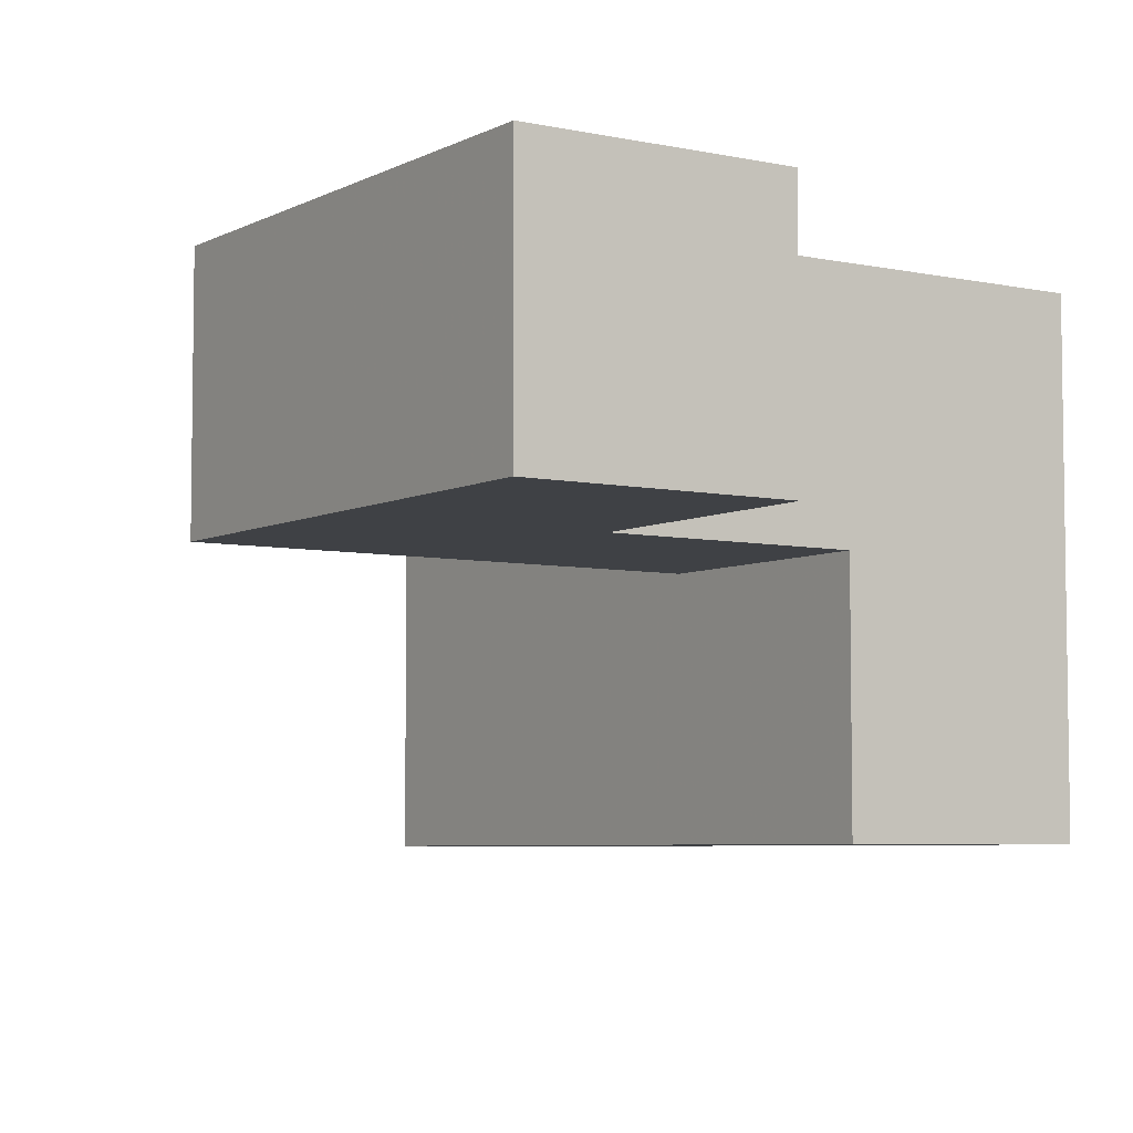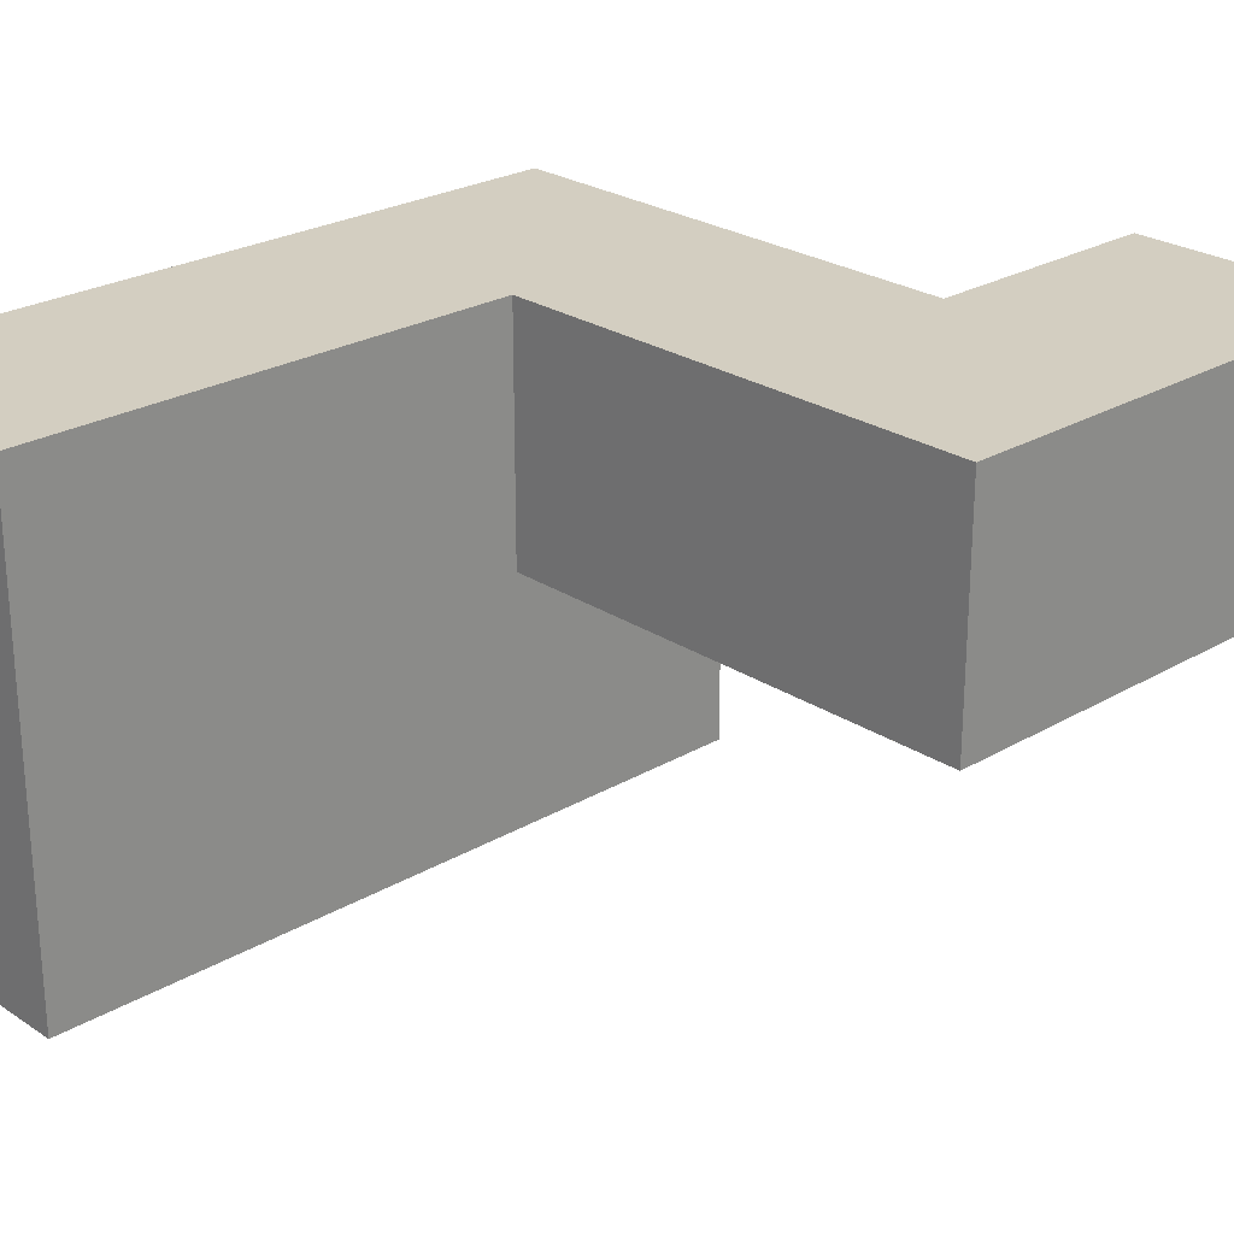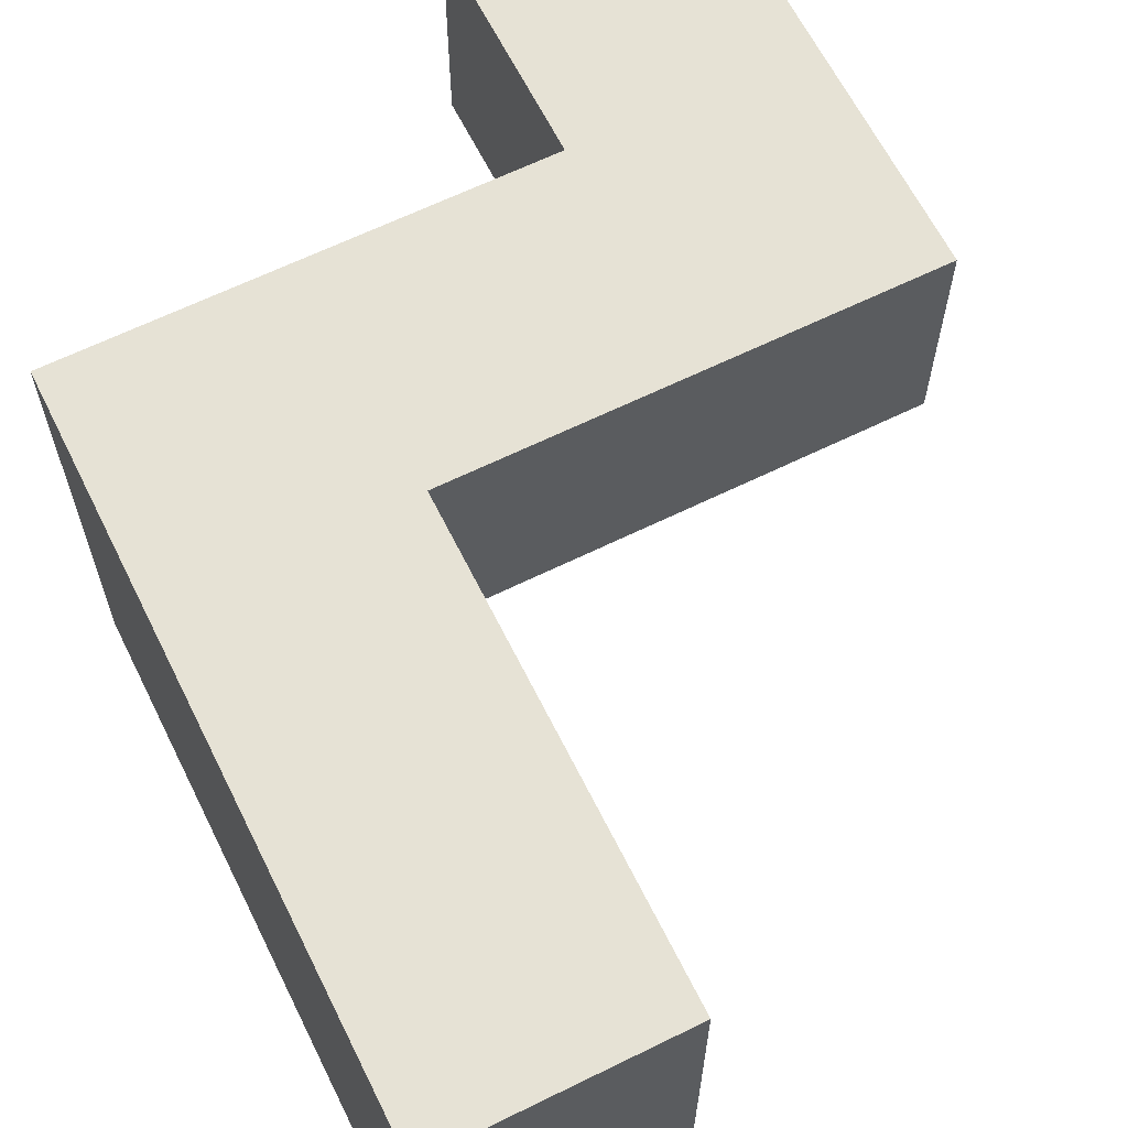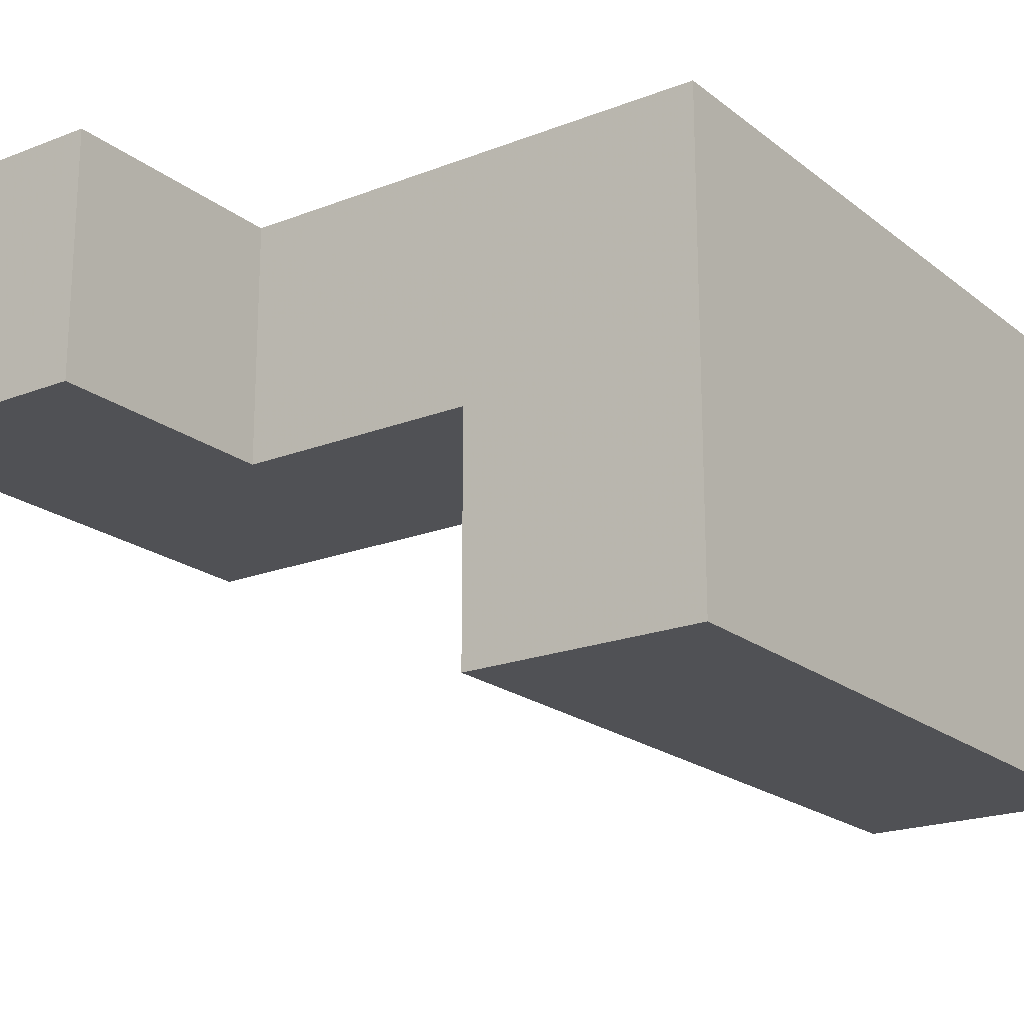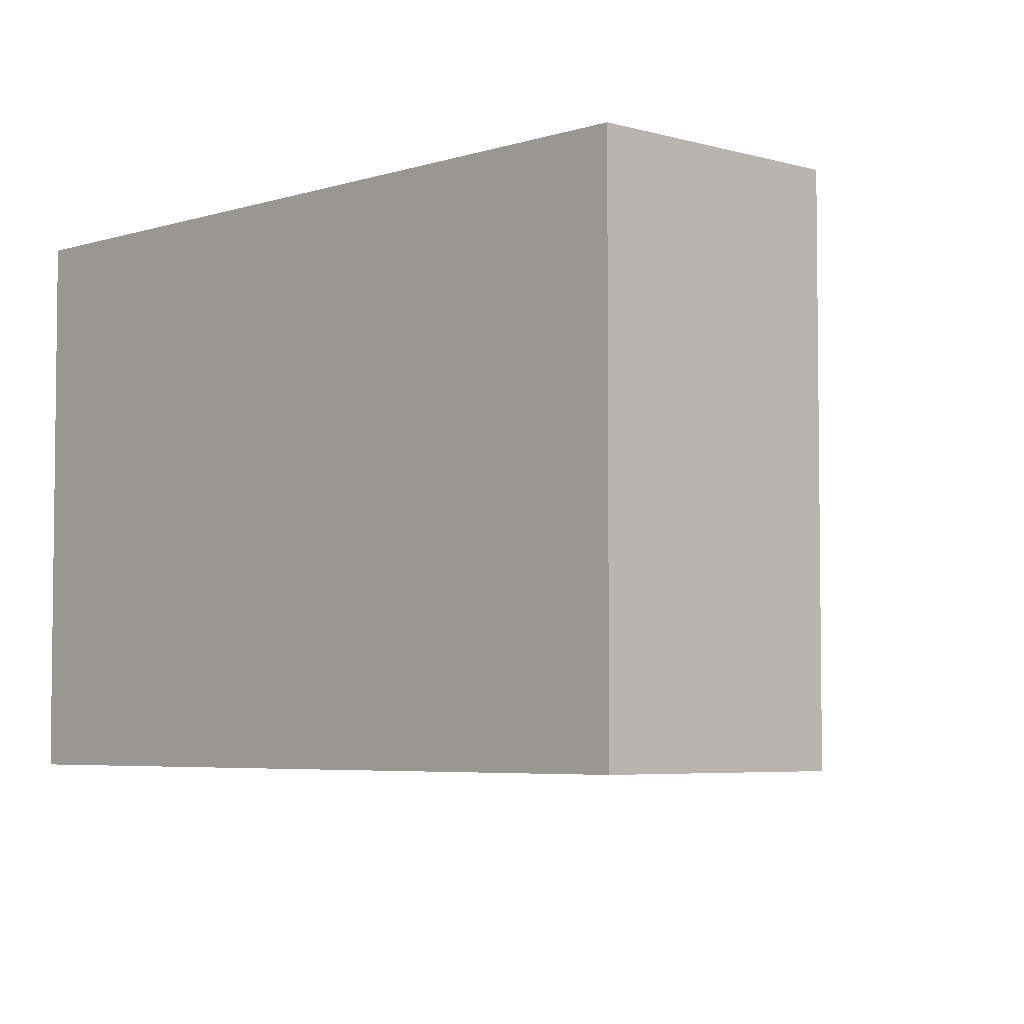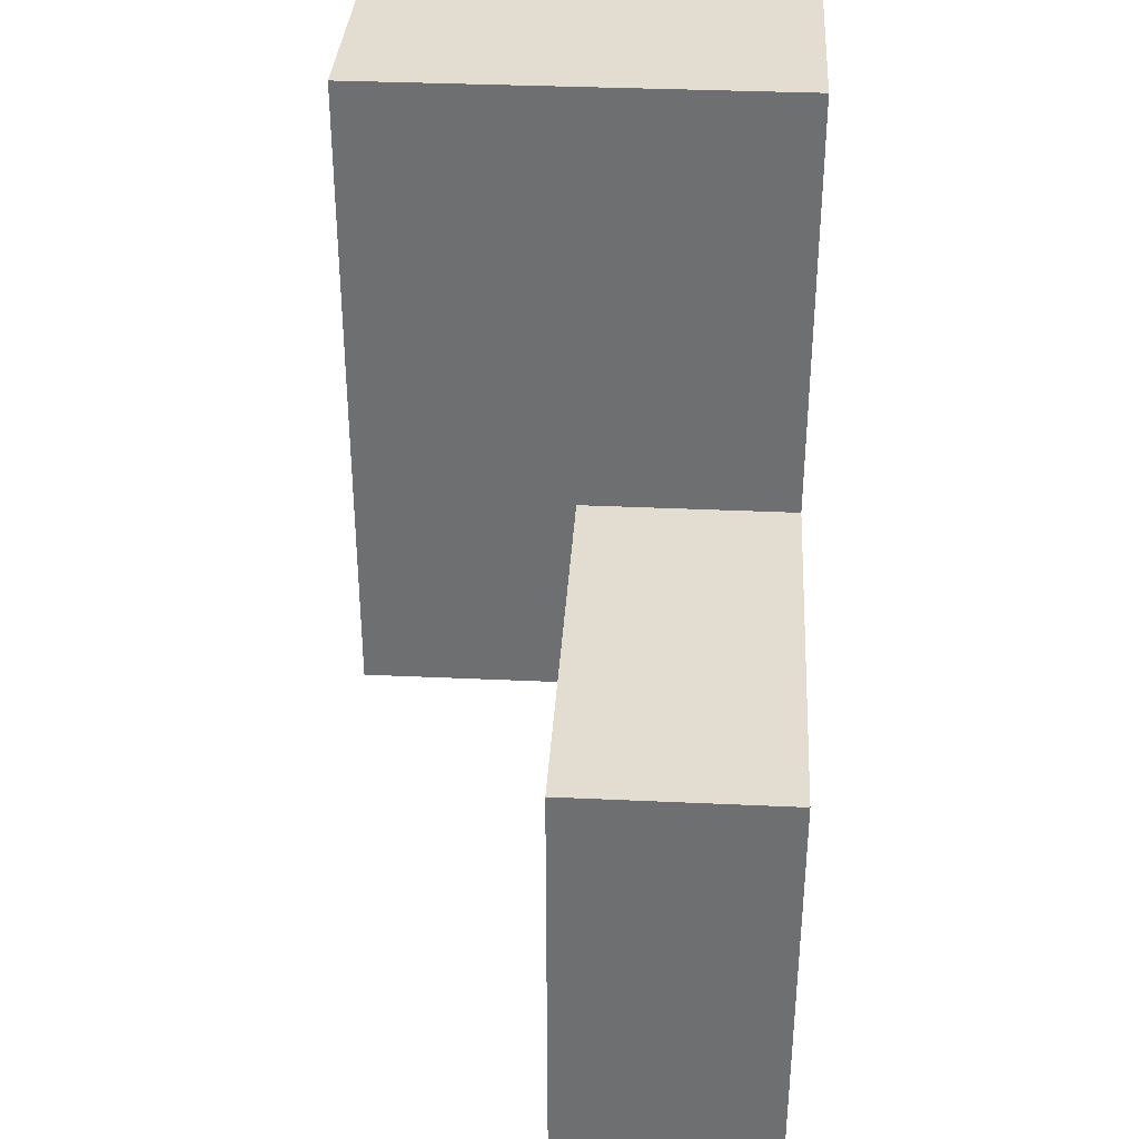
<metadata>
{"format":"obj","ext":"obj","renderer":"f3d","projection":"perspective","resolution":1024,"background":"white","views":[{"elev":-5.7,"azim":146.5,"up":"+Y"},{"elev":25.1,"azim":46.6,"up":"+Y"},{"elev":63.9,"azim":-26.4,"up":"+Y"},{"elev":-20.2,"azim":-144.4,"up":"+Y"},{"elev":-4.7,"azim":-43.6,"up":"+Y"},{"elev":35.1,"azim":93.5,"up":"+Z"}]}
</metadata>
<code>
v -0.7895 0.2105 -0.2632
v -0.7895 0.2105 -0.1579
v -0.7895 0.3158 -0.1579
v -0.7895 0.3158 -0.2632
v -0.6842 0.2105 -0.2632
v -0.6842 0.3158 -0.2632
v -0.6842 0.3158 -0.1579
v -0.6842 0.2105 -0.1579
v -1 0.1053 -0.1579
v -1 0.1053 -0.05263
v -1 0.2105 -0.05263
v -1 0.2105 -0.1579
v -0.8947 0.1053 -0.1579
v -0.8947 0.2105 -0.1579
v -0.8947 0.2105 -0.05263
v -0.8947 0.1053 -0.05263
v -1 0.3158 -0.05263
v -1 0.3158 -0.1579
v -0.8947 0.3158 -0.05263
v -0.8947 0.3158 -0.1579
v -0.7895 0.2105 -0.05263
v -0.7895 0.3158 -0.05263
v -0.6842 0.3158 -0.05263
v -0.6842 0.2105 -0.05263
v -1 0.1053 0.05263
v -1 0.2105 0.05263
v -0.8947 0.2105 0.05263
v -0.8947 0.1053 0.05263
v -1 0.3158 0.05263
v -0.8947 0.3158 0.05263
v -1 0.1053 0.1579
v -1 0.2105 0.1579
v -0.8947 0.2105 0.1579
v -0.8947 0.1053 0.1579
v -1 0.3158 0.1579
v -0.8947 0.3158 0.1579
f 1 2 3 4
f 5 6 7 8
f 1 5 8 2
f 4 3 7 6
f 1 4 6 5
f 9 10 11 12
f 13 14 15 16
f 9 13 16 10
f 9 12 14 13
f 12 11 17 18
f 18 17 19 20
f 12 18 20 14
f 14 2 21 15
f 20 19 22 3
f 14 20 3 2
f 15 21 22 19
f 8 7 23 24
f 2 8 24 21
f 3 22 23 7
f 21 24 23 22
f 10 25 26 11
f 16 15 27 28
f 10 16 28 25
f 11 26 29 17
f 15 19 30 27
f 17 29 30 19
f 25 31 32 26
f 28 27 33 34
f 25 28 34 31
f 31 34 33 32
f 26 32 35 29
f 27 30 36 33
f 29 35 36 30
f 32 33 36 35

</code>
